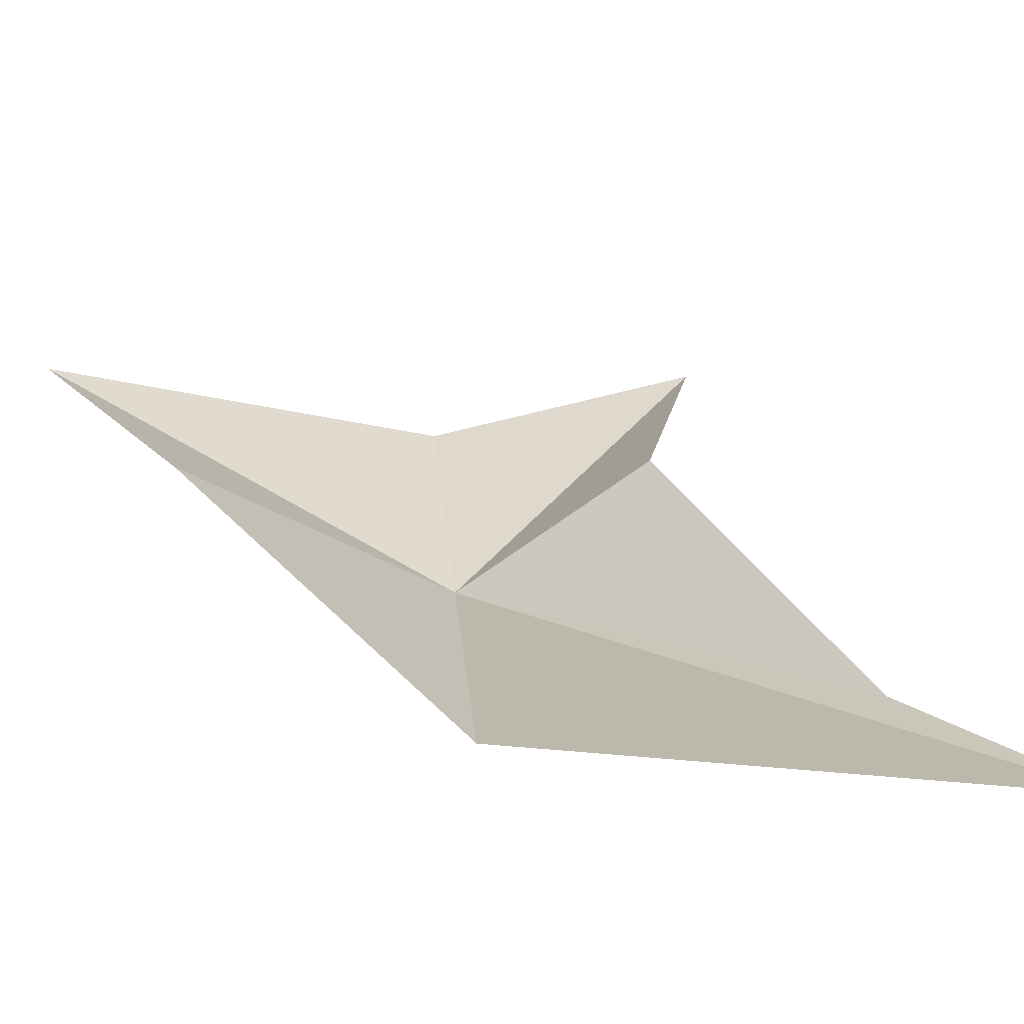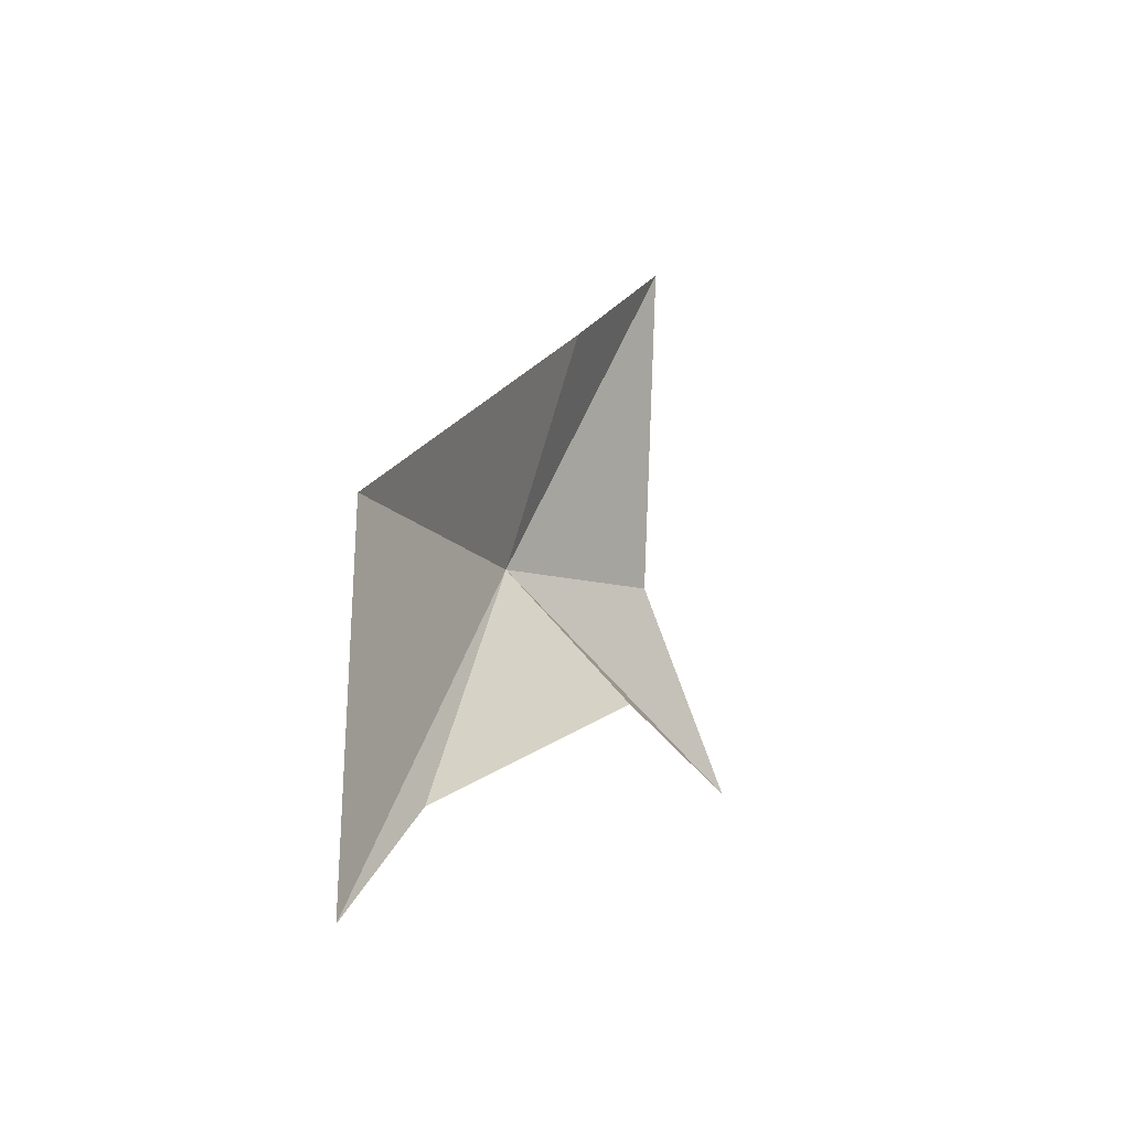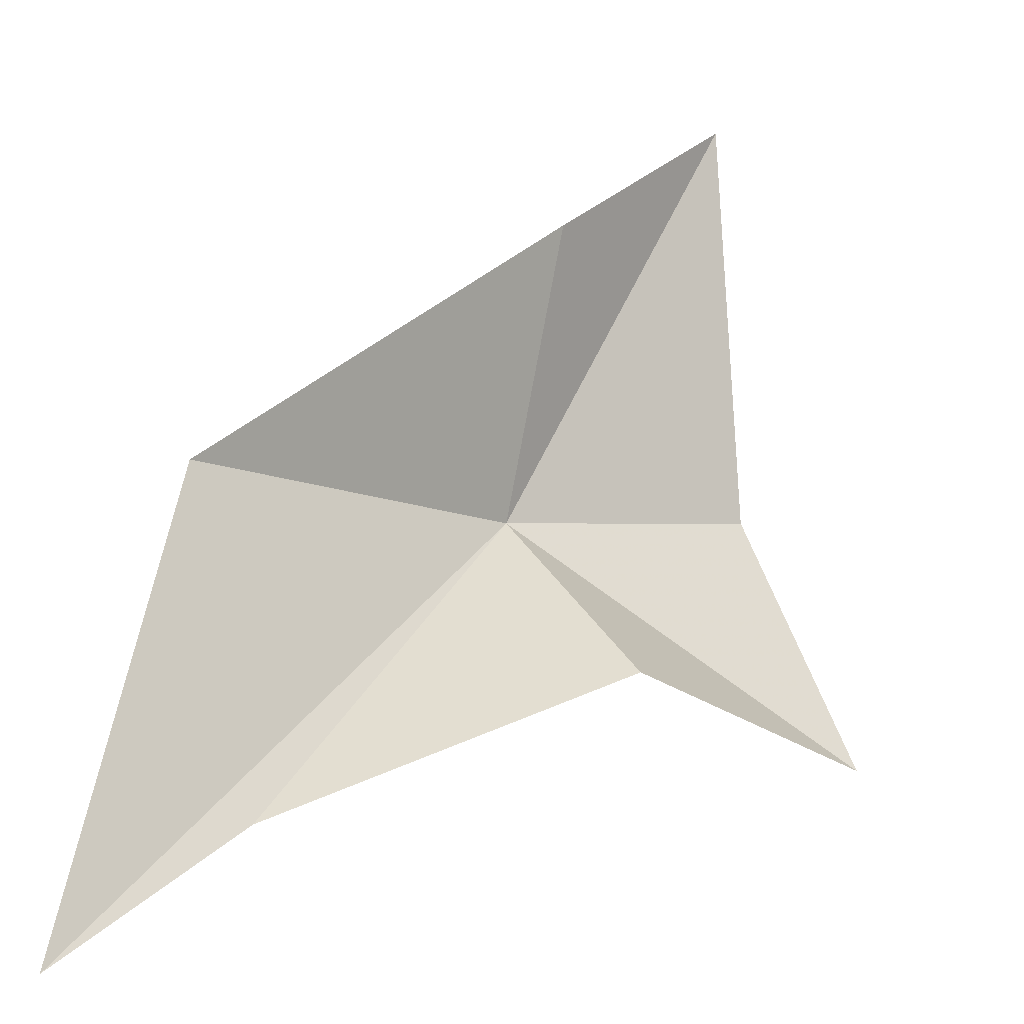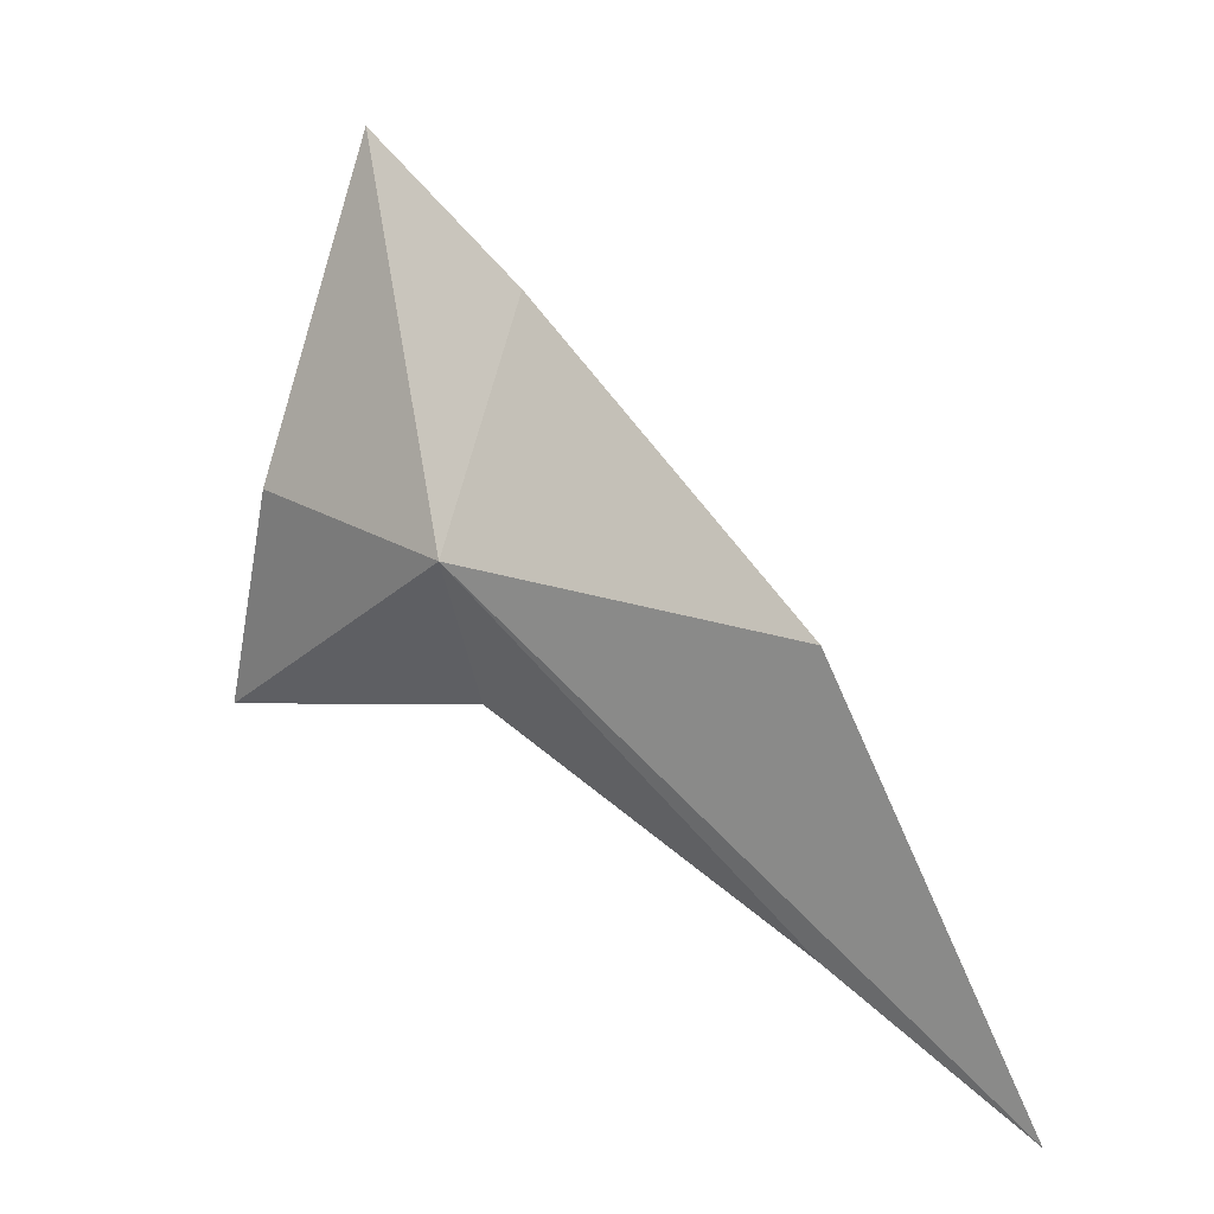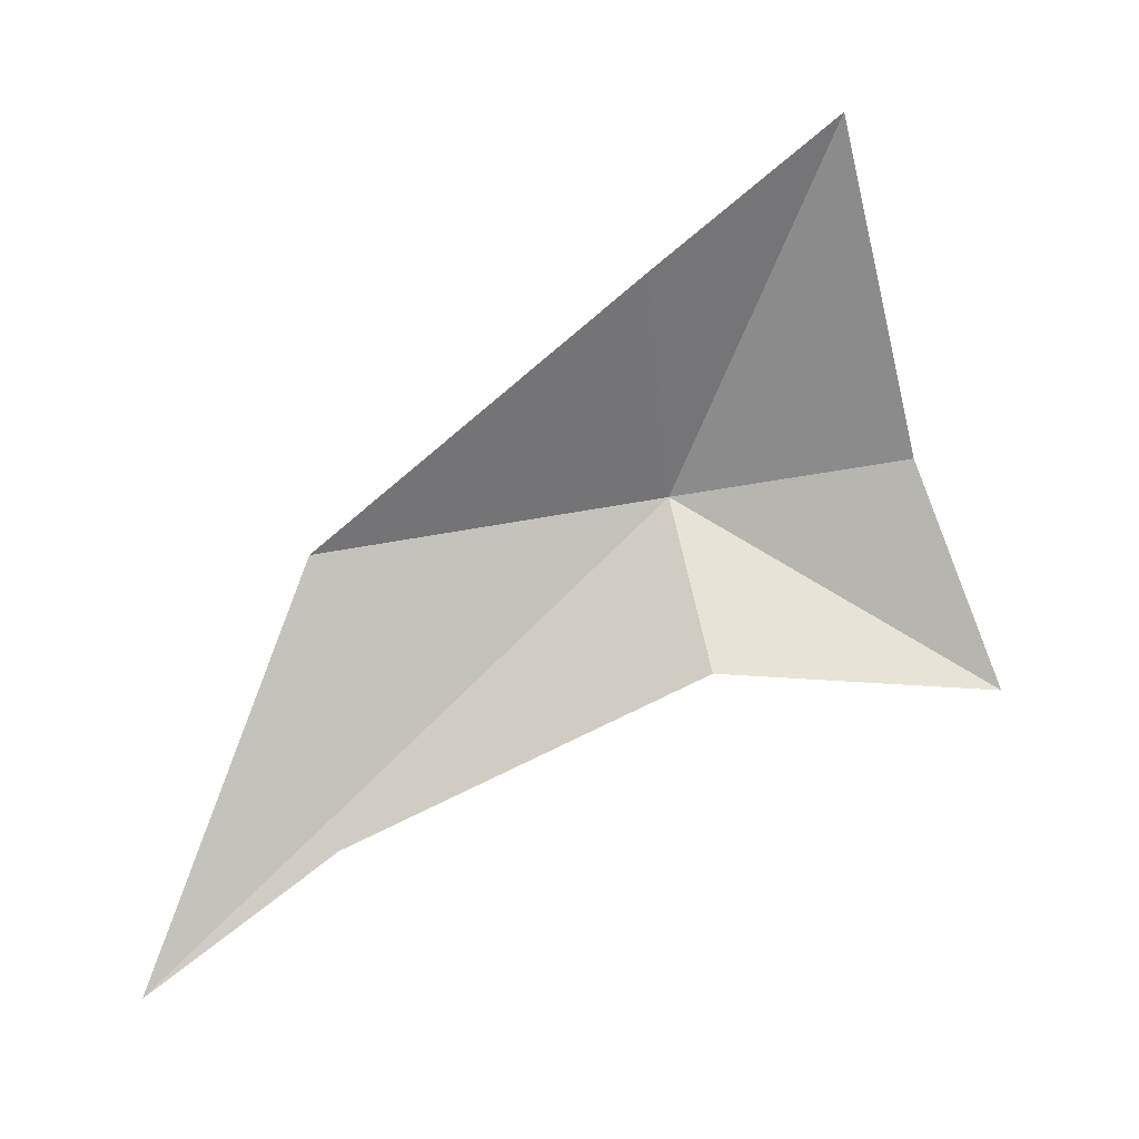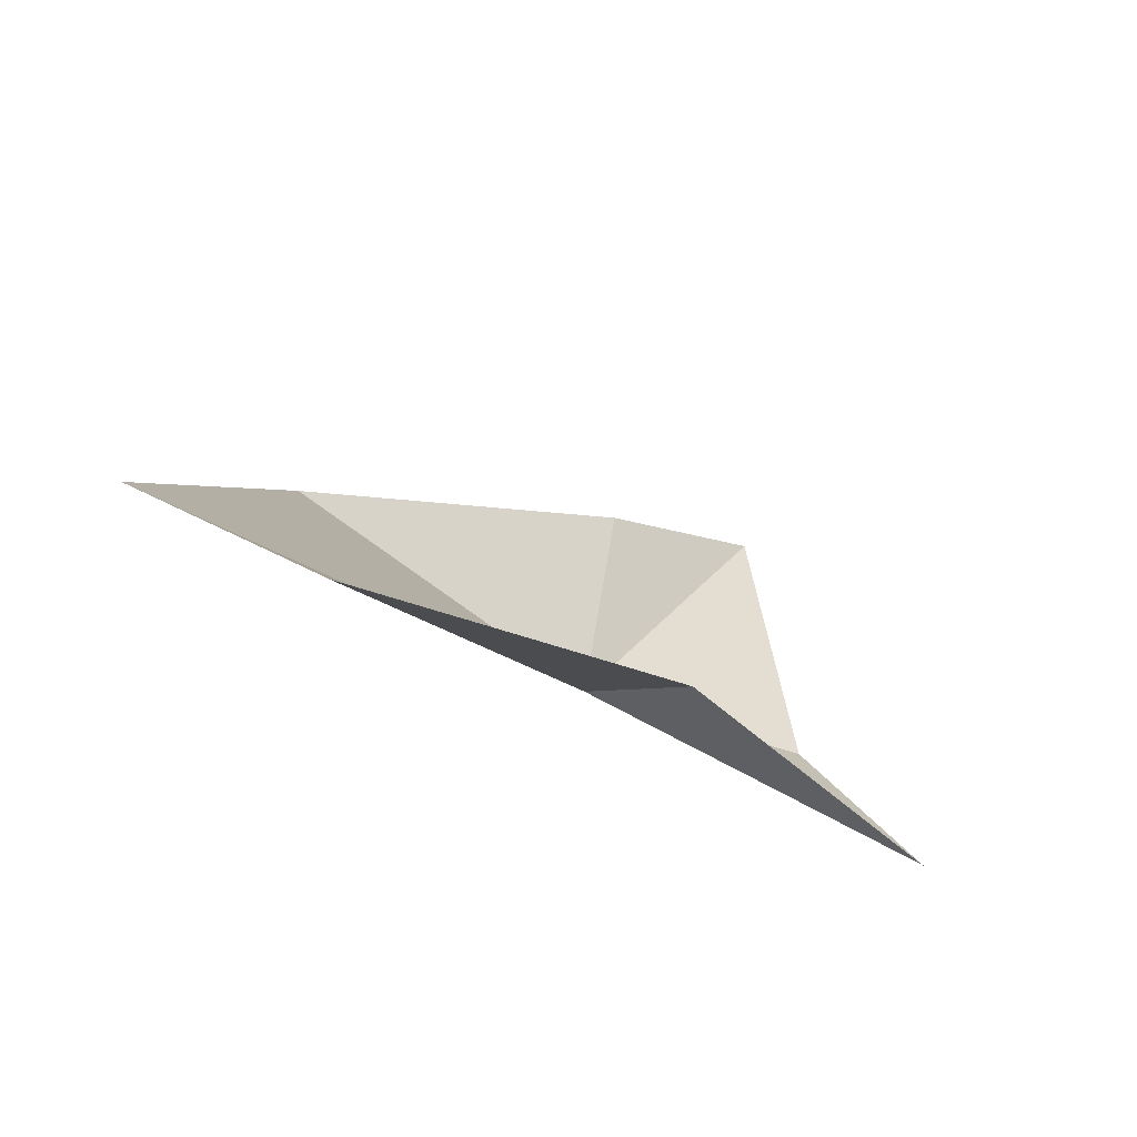
<metadata>
{"format":"obj","ext":"obj","renderer":"f3d","projection":"perspective","resolution":1024,"background":"white","views":[{"elev":64.1,"azim":-83.3,"up":"+Z"},{"elev":-20.2,"azim":-21.1,"up":"+Y"},{"elev":69.6,"azim":0.5,"up":"+Z"},{"elev":8.2,"azim":-105.5,"up":"+Y"},{"elev":12.9,"azim":41.9,"up":"+Y"},{"elev":-67.0,"azim":7.9,"up":"+Y"}]}
</metadata>
<code>
v -6.506 -1.629 8.023
v -5.495 -3.012 8.61
v -3.692 -3.227 6.703
v -6.081 0.5441 8.831
v -4.81 1.904 7.78
v -8.687 -2.09 10.51
v -9.222 -6.033 12.2
v -8.128 -4.739 10.74
v -4.594 -1.192 6.876
f 1 3 2
f 1 4 5
f 1 7 6
f 1 2 8
f 1 8 7
f 1 5 9
f 1 6 4
f 1 9 3

</code>
